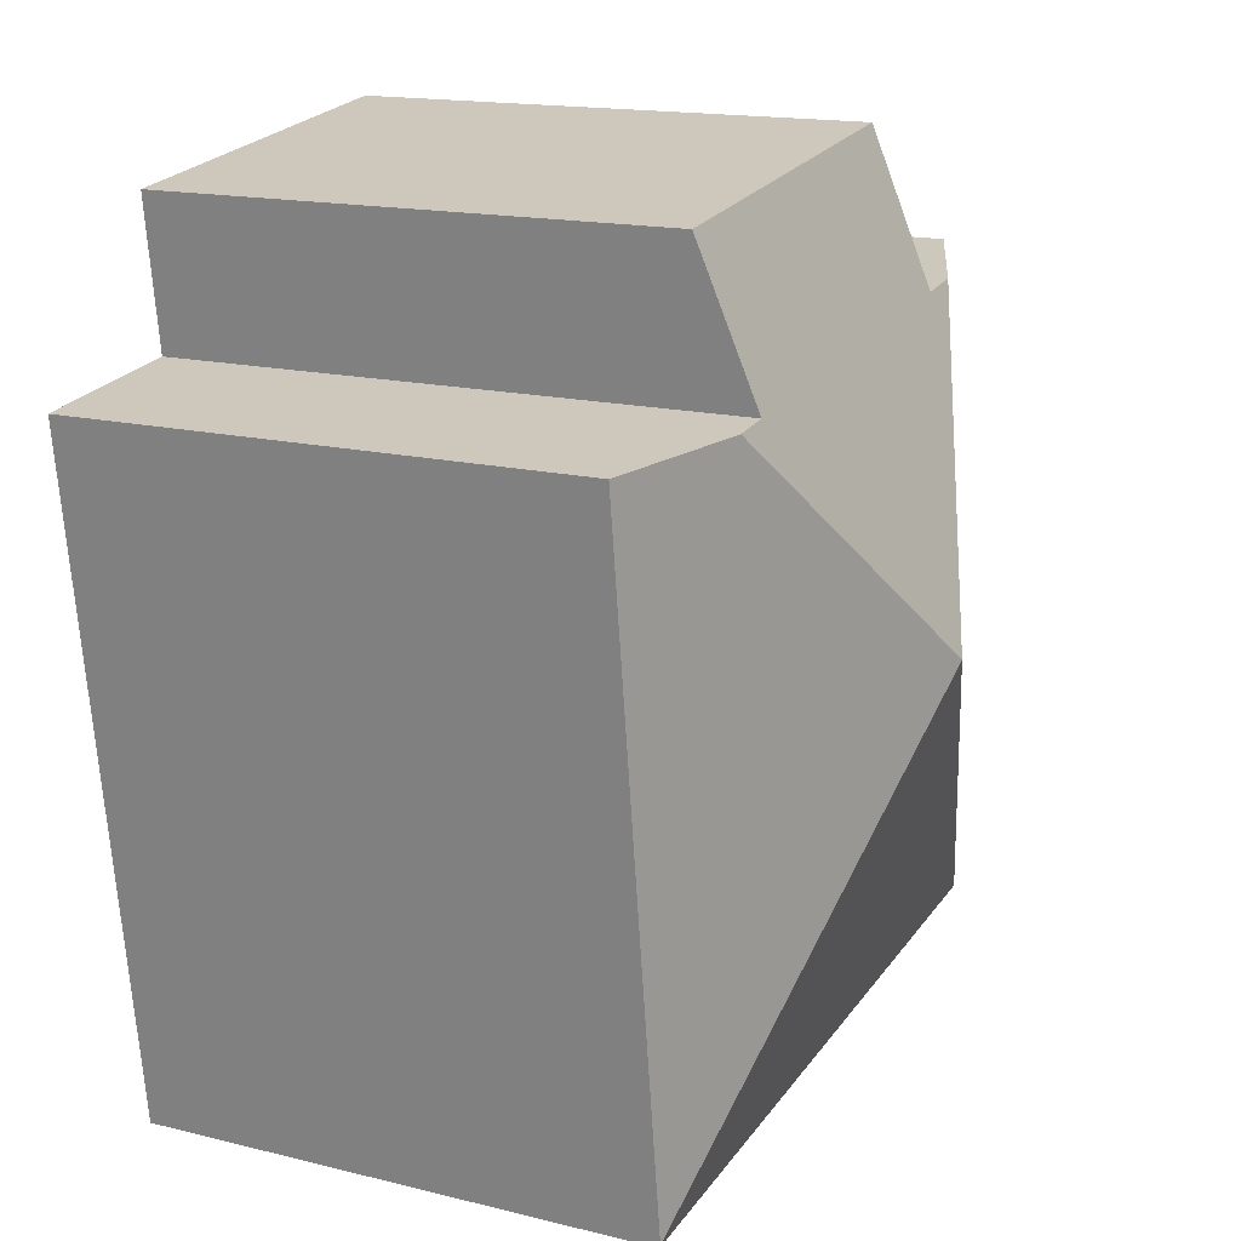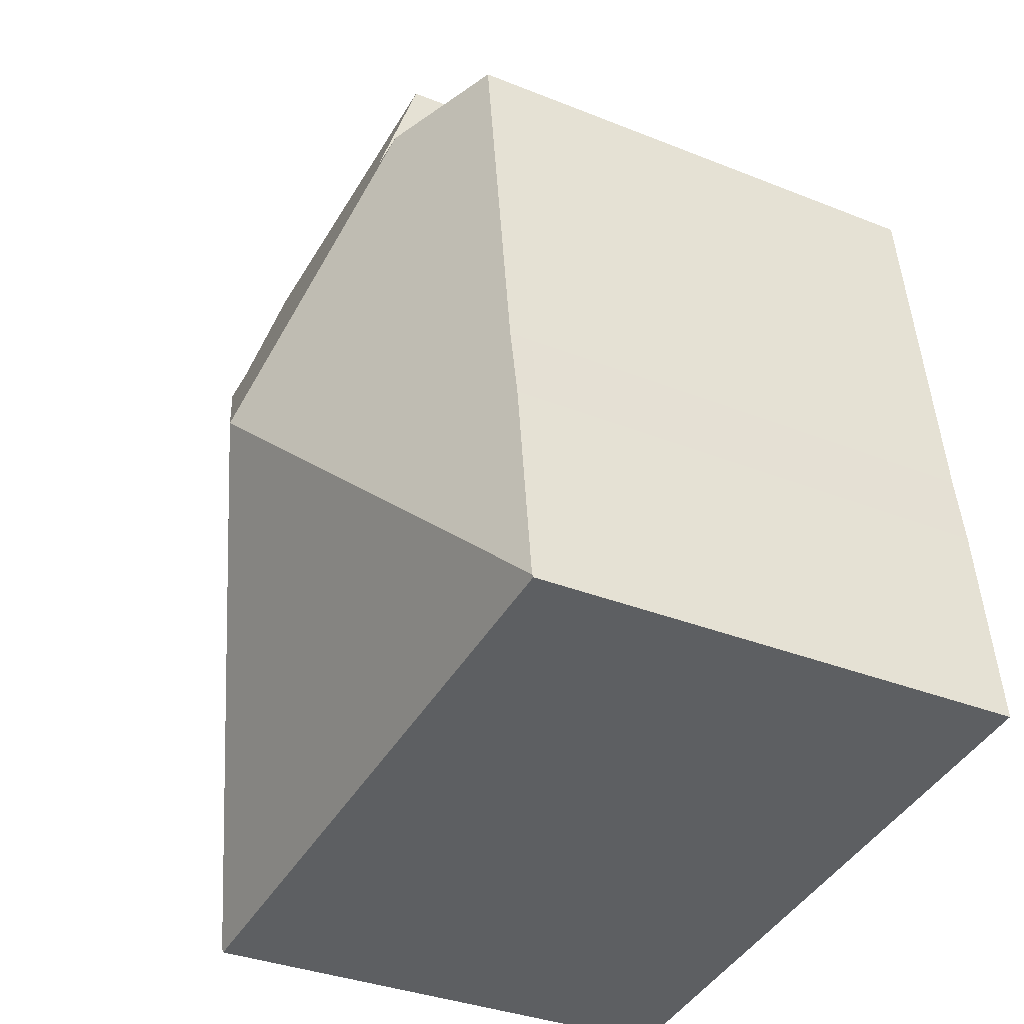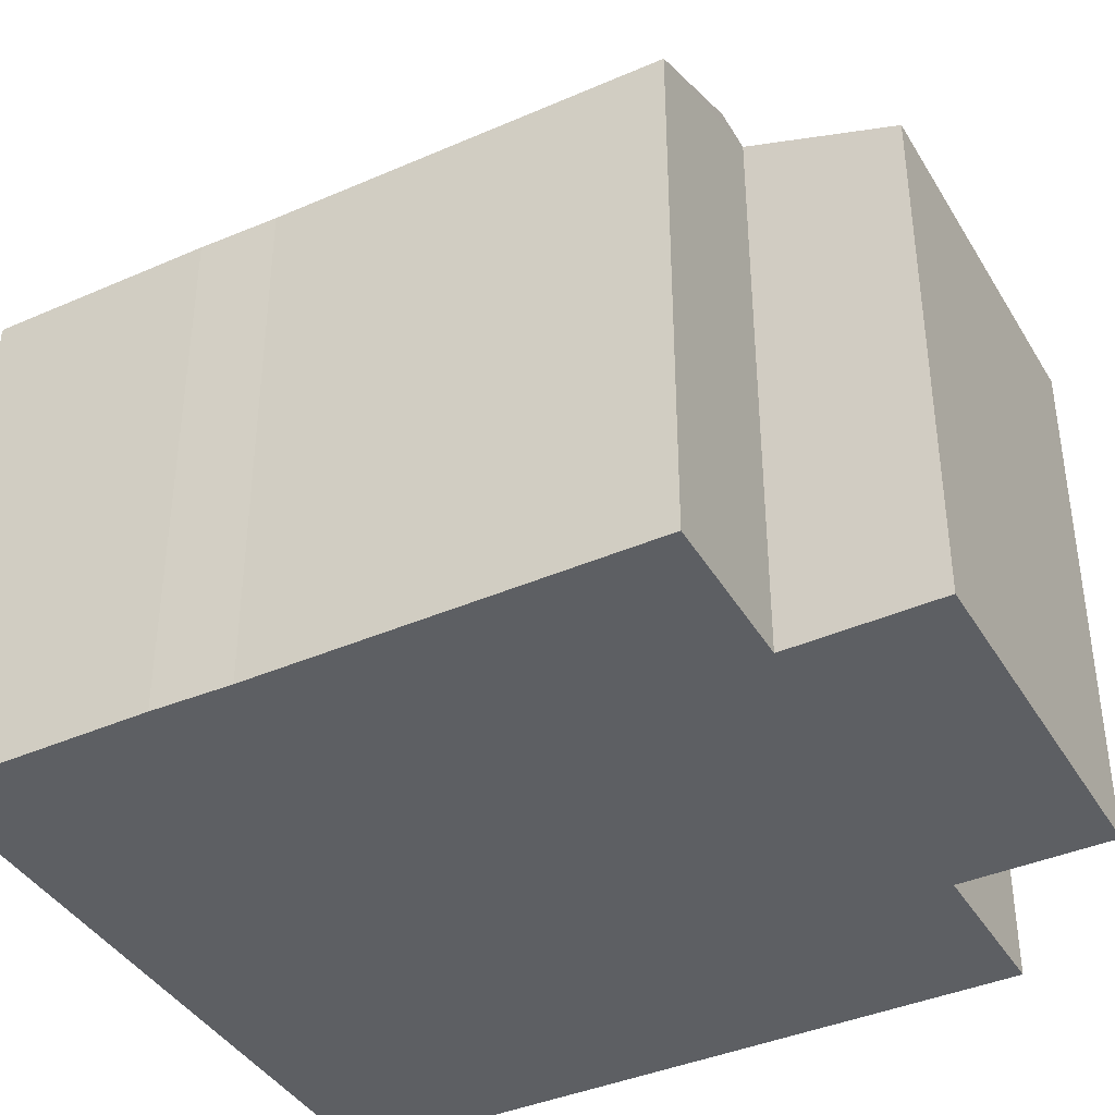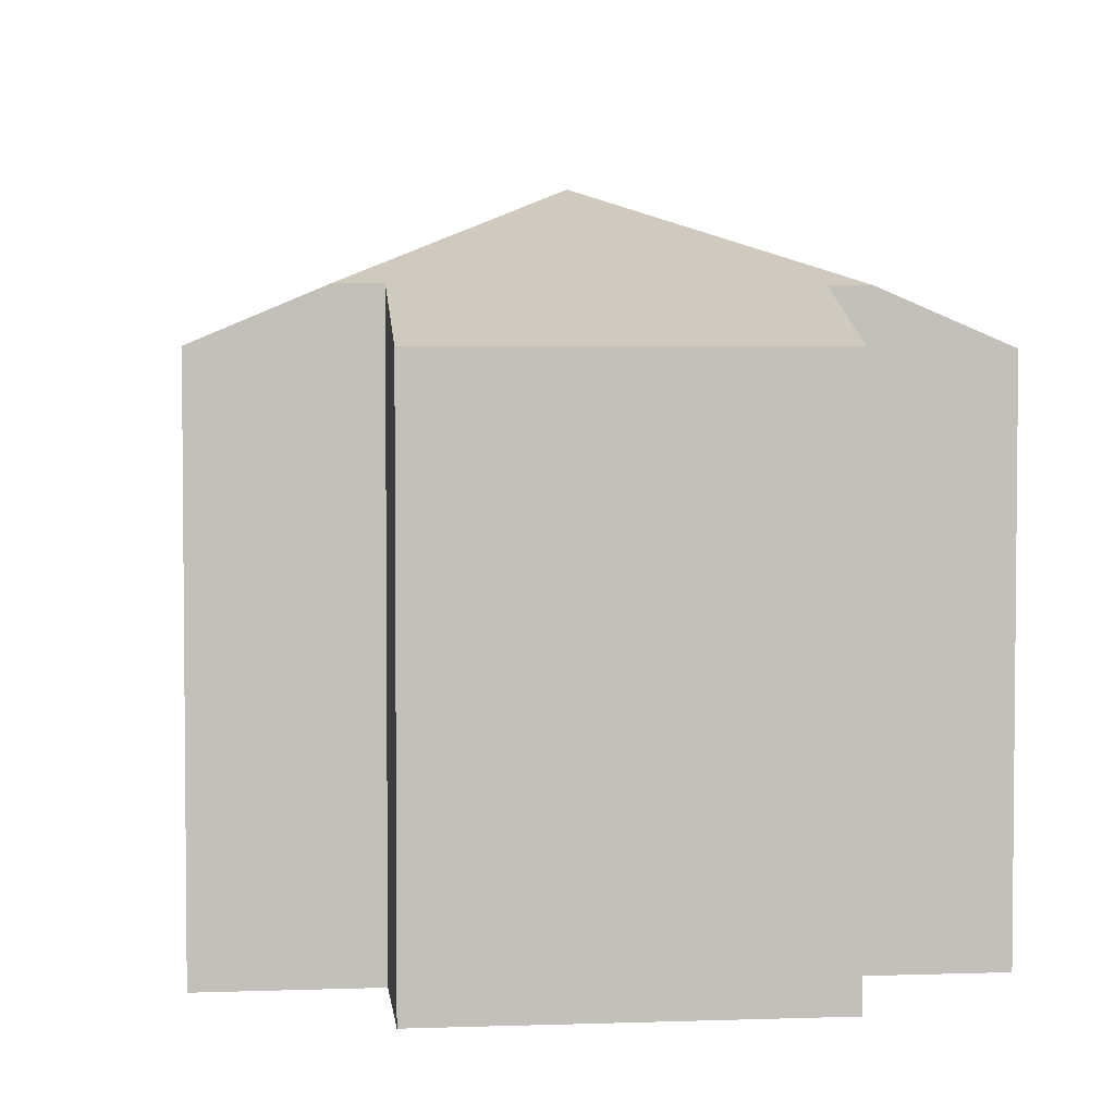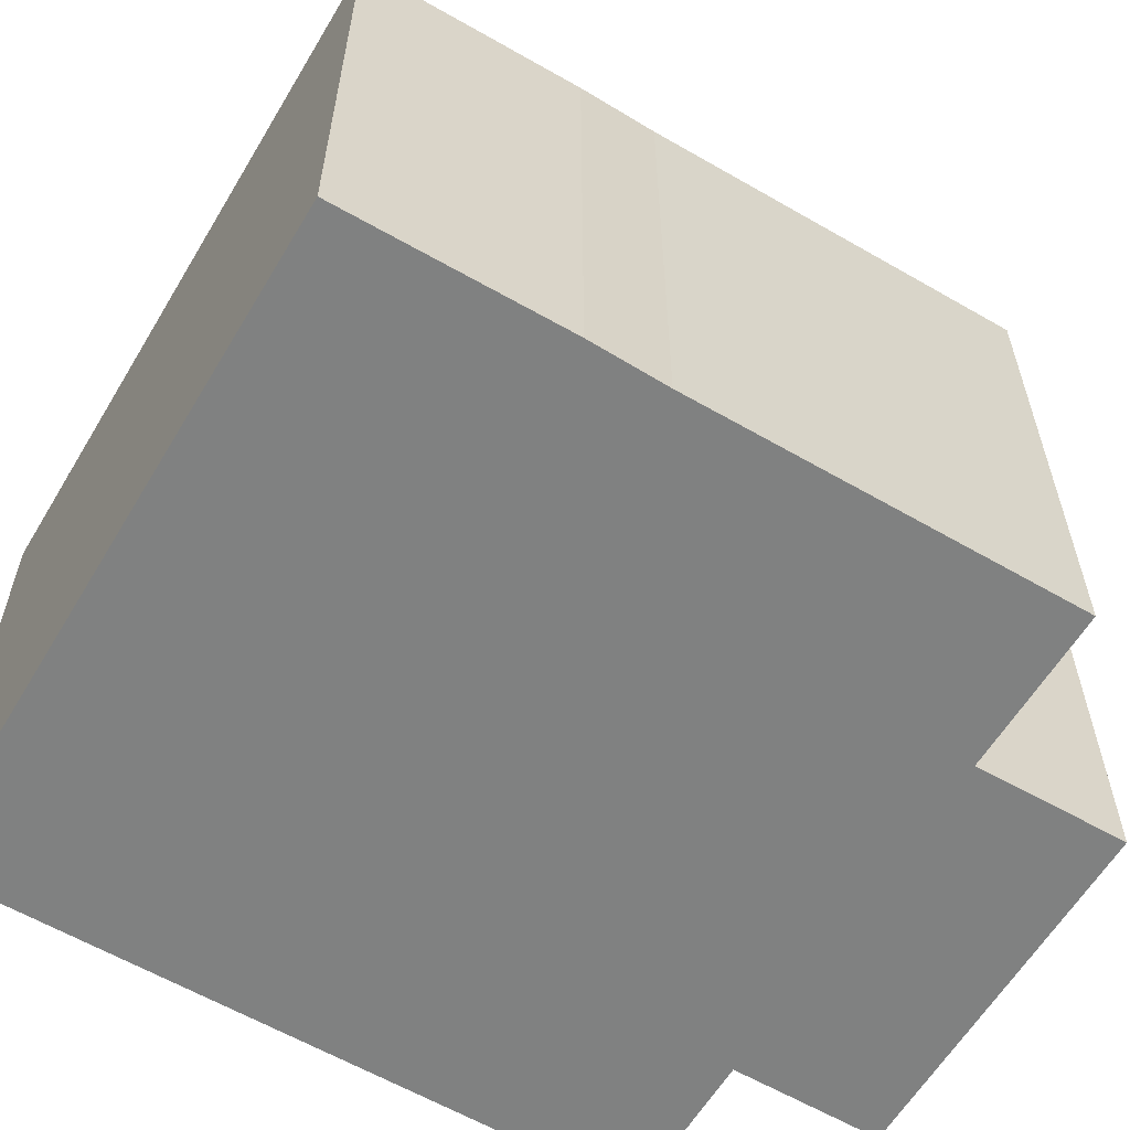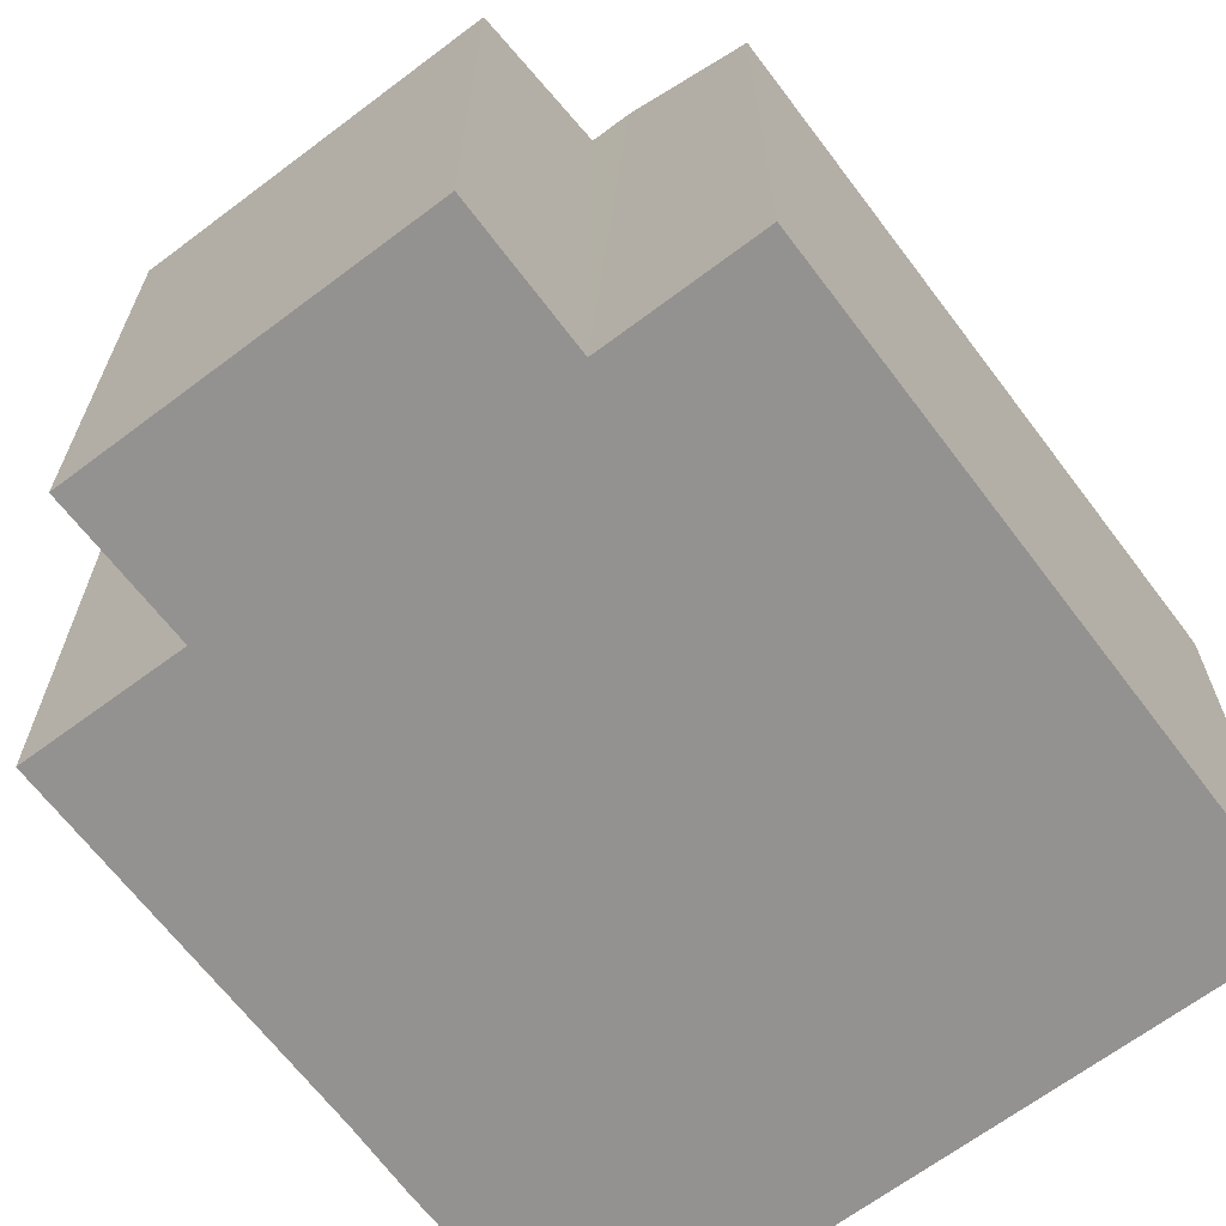
<metadata>
{"format":"obj","ext":"obj","renderer":"f3d","projection":"perspective","resolution":1024,"background":"white","views":[{"elev":15.9,"azim":117.2,"up":"+Z"},{"elev":-34.1,"azim":-118.5,"up":"+Z"},{"elev":-40.0,"azim":-54.3,"up":"+Y"},{"elev":3.6,"azim":0.9,"up":"+Y"},{"elev":-60.3,"azim":-113.2,"up":"+Y"},{"elev":-66.5,"azim":44.6,"up":"+Y"}]}
</metadata>
<code>
v  5.305 8.994 4.973
v  10.38 7.032 7.951
v  9.161 7.046 -1.163
v  8.736 7.731 8.167
v  0 7.029 4.304e-16
v  9.155 7.029 -1.21
v  0.005 7.043 0.039
v  0.37 7.036 2.97
v  0.534 7.049 4.011
v  1.207 7.05 9.176
v  2.803 7.73 8.954
v  8.483 7.029 10.23
v  8.217 7.731 8.236
v  3.625 7.029 10.87
v  3.382 7.731 8.873
v  9.155 7.409e-17 -1.21
v  0 0 0
v  0.37 -1.819e-16 2.97
v  0.005 -2.388e-18 0.039
v  0.534 -2.456e-16 4.011
v  1.207 -5.619e-16 9.176
v  3.382 -5.433e-16 8.873
v  3.625 -6.655e-16 10.87
v  2.803 -5.483e-16 8.954
v  8.483 -6.262e-16 10.23
v  8.217 -5.043e-16 8.236
v  10.38 -4.869e-16 7.951
v  8.736 -5.001e-16 8.167
v  9.161 7.121e-17 -1.163
g defaultobject
f 1 2 3
f 2 1 4
f 5 3 6
f 3 5 1
f 1 5 7
f 8 1 7
f 1 8 9
f 1 9 10
f 1 10 11
f 12 13 14
f 15 1 11
f 1 15 14
f 1 14 13
f 1 13 4
f 16 5 6
f 5 16 17
f 5 8 7
f 8 5 17
f 8 17 18
f 18 17 19
f 8 20 9
f 20 8 18
f 9 21 10
f 21 9 20
f 22 14 15
f 14 22 23
f 10 15 11
f 15 10 22
f 22 10 21
f 22 21 24
f 23 12 14
f 12 23 25
f 26 4 13
f 4 26 2
f 2 26 27
f 27 26 28
f 12 26 13
f 26 12 25
f 3 16 6
f 16 3 2
f 16 2 29
f 29 2 27
f 23 26 25
f 26 23 22
f 28 29 27
f 29 28 26
f 29 26 22
f 29 22 24
f 29 24 21
f 29 21 20
f 29 20 18
f 29 18 19
f 29 19 16
f 16 19 17

</code>
